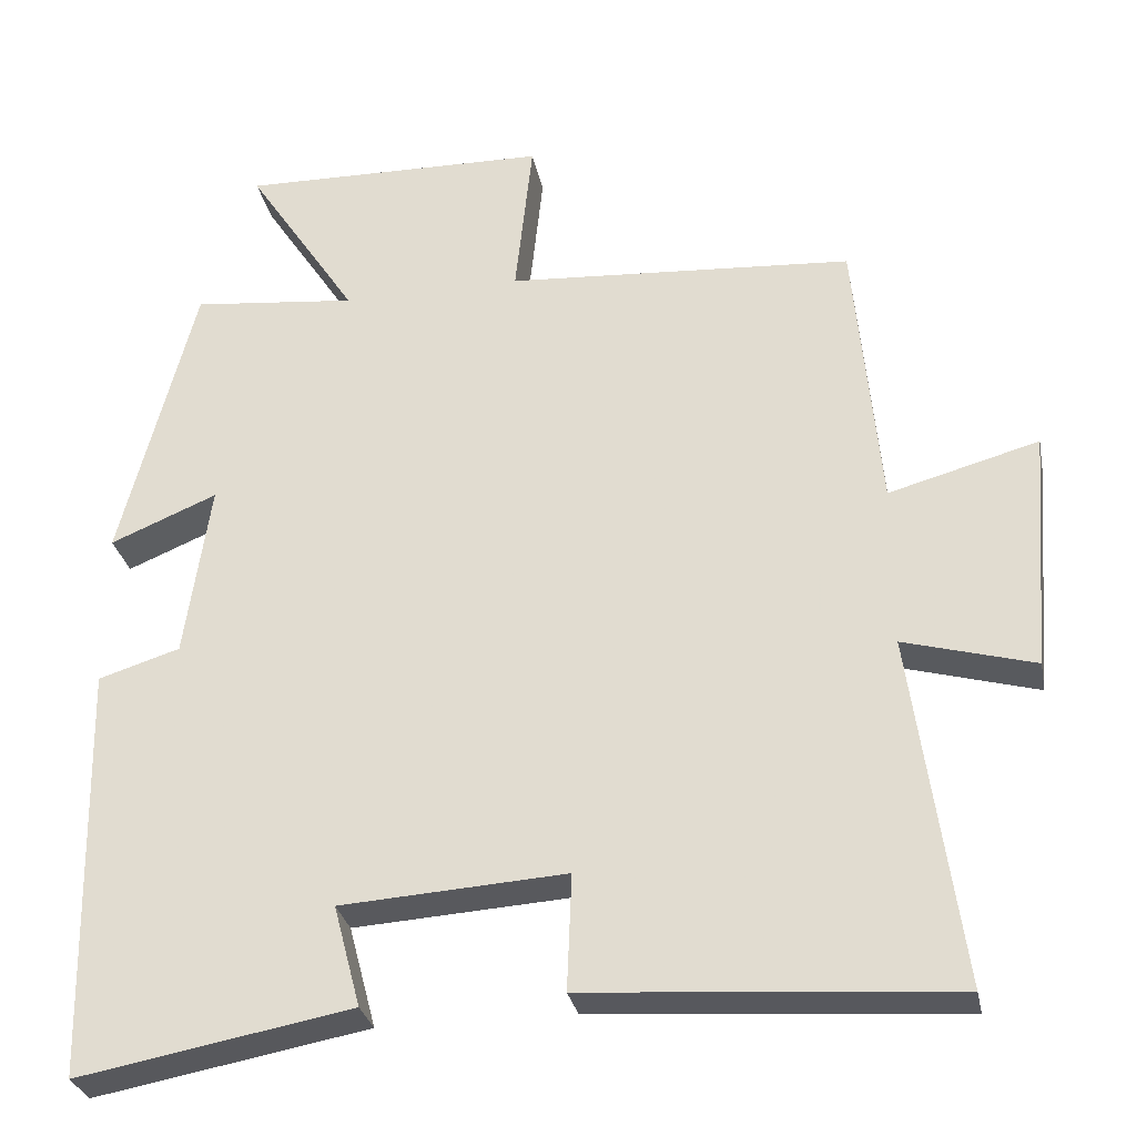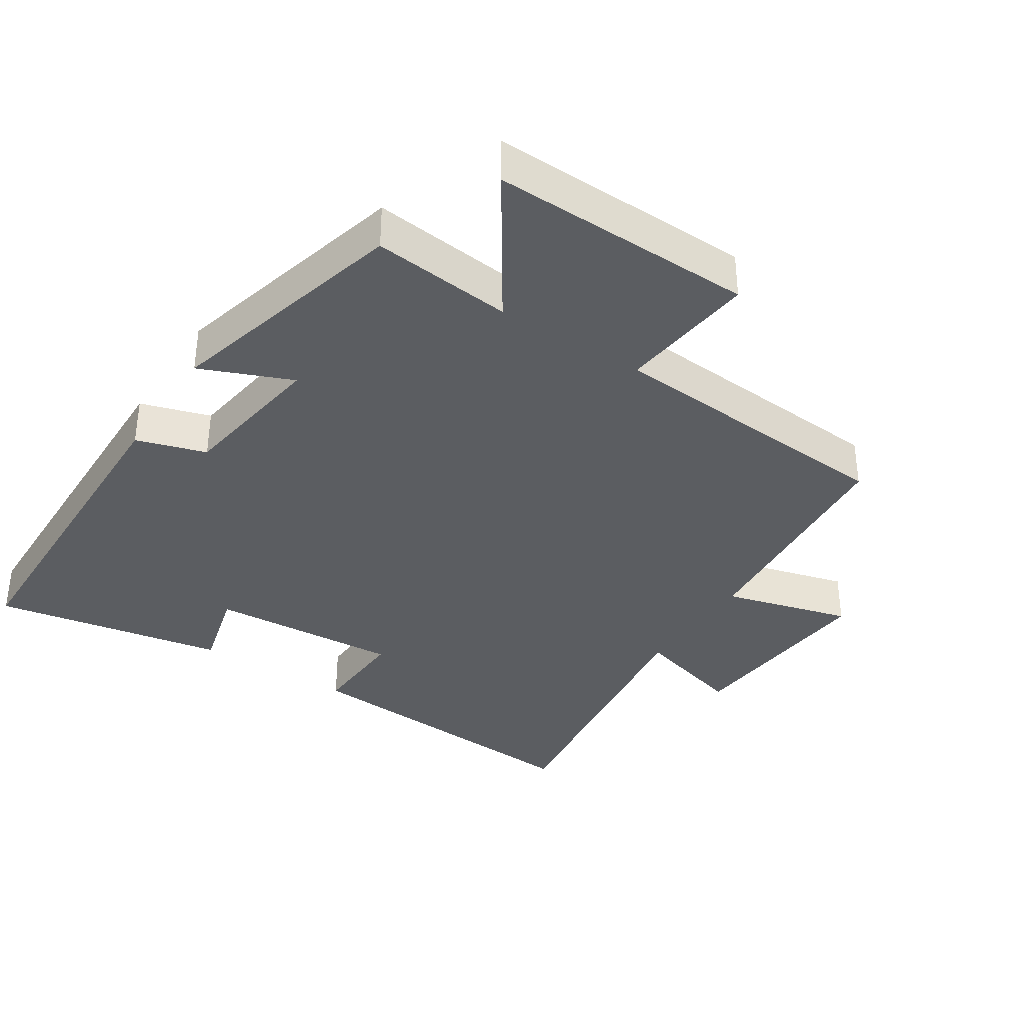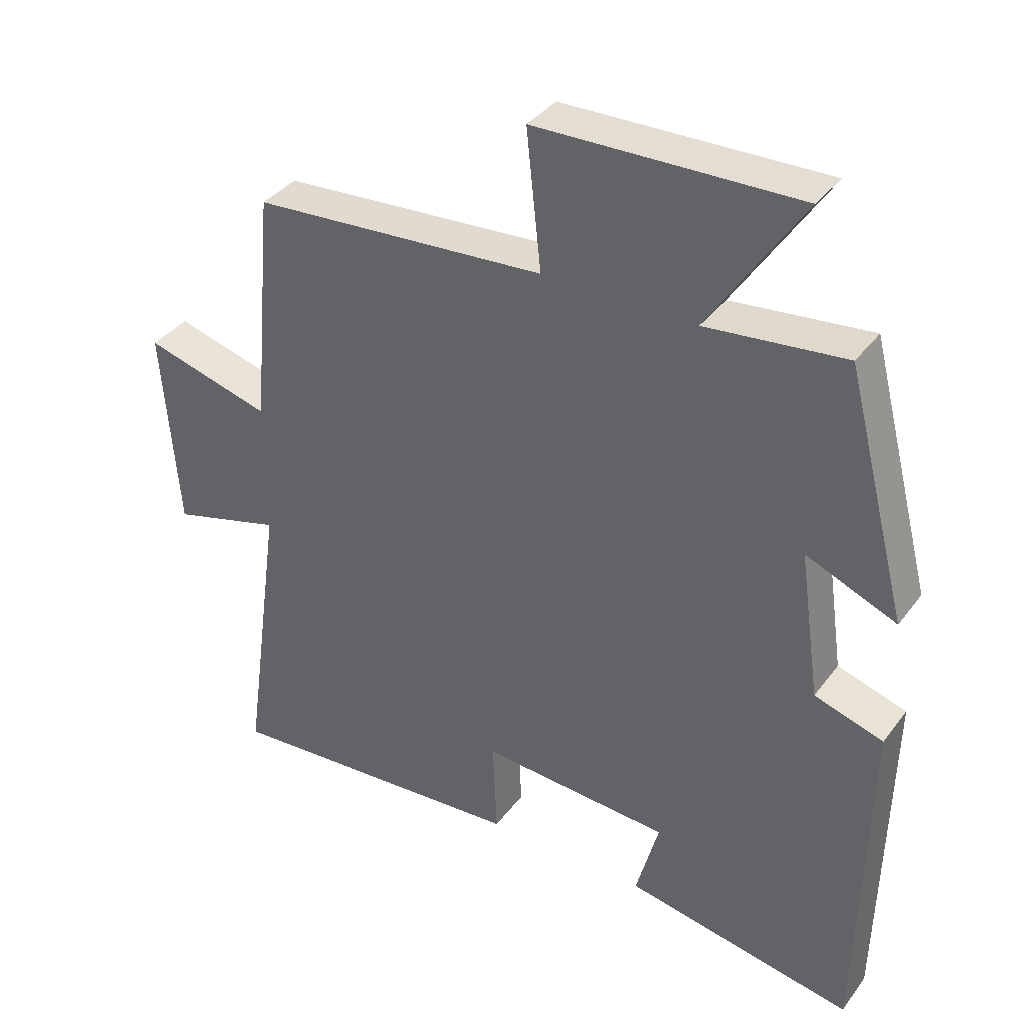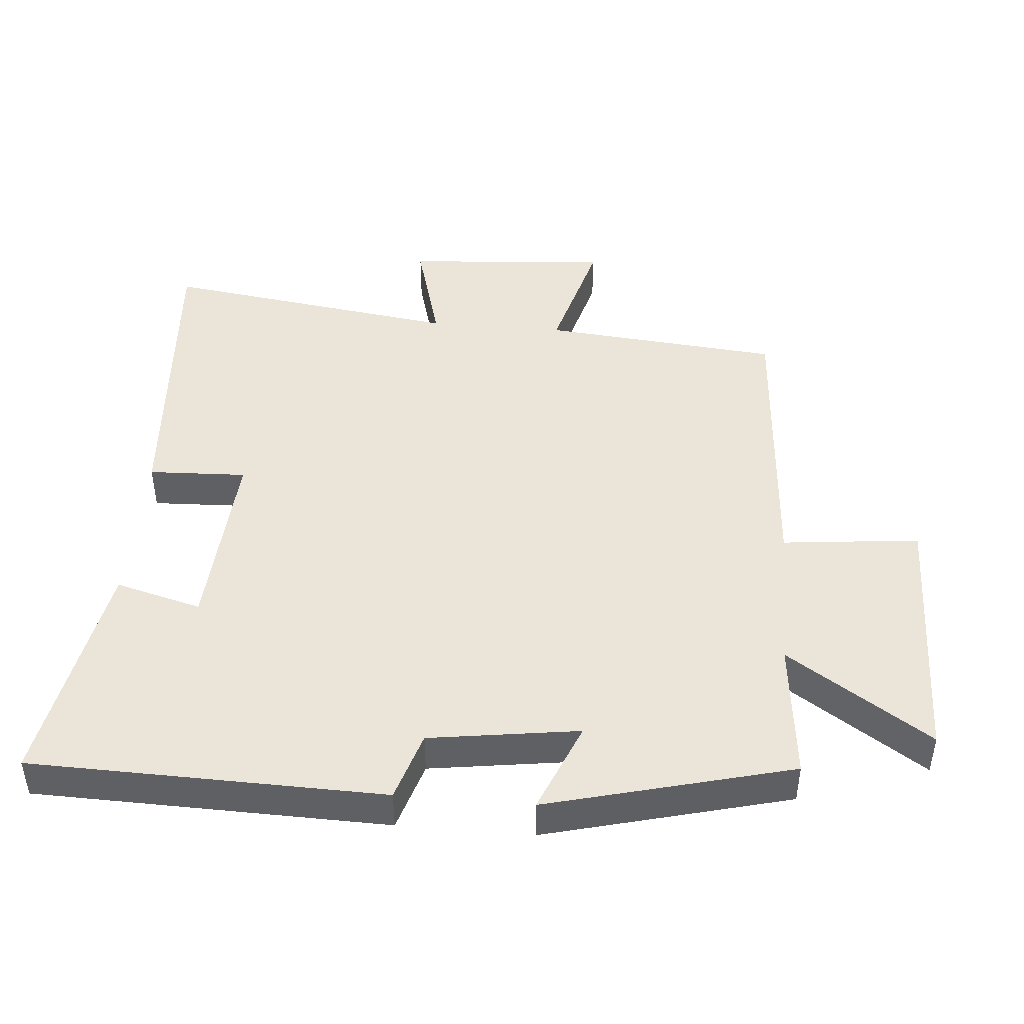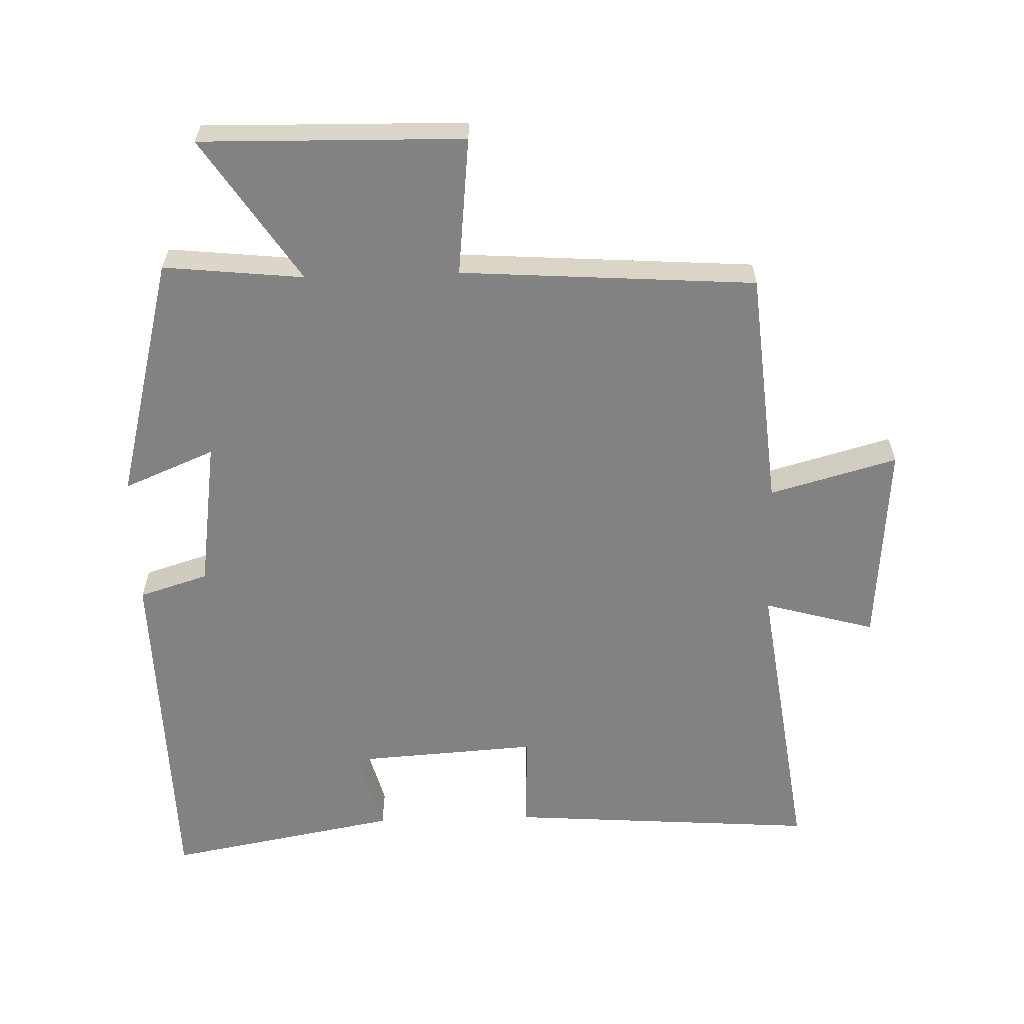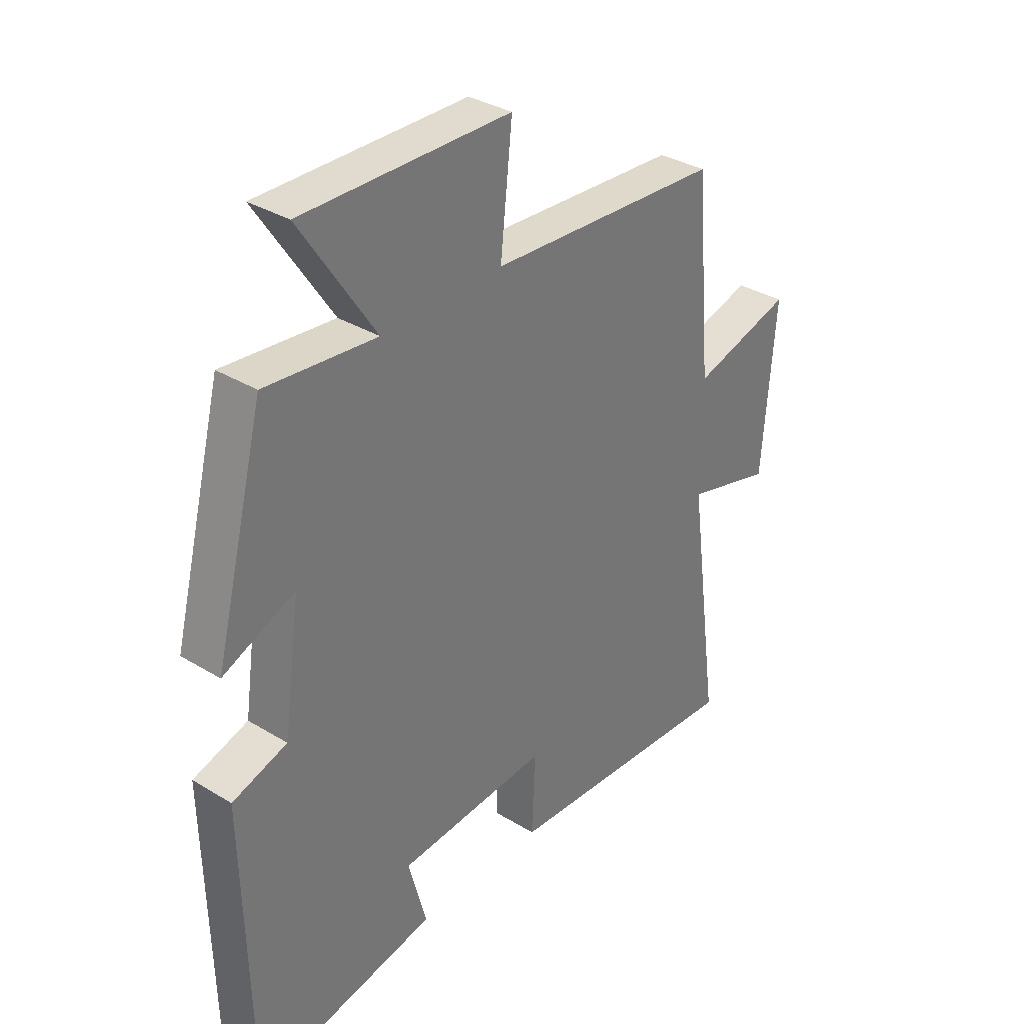
<metadata>
{"format":"obj","ext":"obj","renderer":"f3d","projection":"perspective","resolution":1024,"background":"white","views":[{"elev":-29.7,"azim":11.2,"up":"+Z"},{"elev":-36.1,"azim":-33.1,"up":"+Y"},{"elev":37.0,"azim":-147.8,"up":"+Z"},{"elev":45.4,"azim":-85.1,"up":"+Y"},{"elev":-60.8,"azim":1.8,"up":"+Y"},{"elev":34.2,"azim":-50.5,"up":"+Z"}]}
</metadata>
<code>
v 0.468 0.07 0.47
v 0.5 0.07 0.116
v 0.689 0.07 0.168
v 0.665 0.07 -0.136
v 0.5 0.07 -0.09
v 0.561 0.07 -0.533
v 0.1 0.07 -0.5
v 0.106 0.07 -0.354
v -0.178 0.07 -0.372
v -0.144 0.07 -0.5
v -0.489 0.07 -0.563
v -0.5 0.07 -0.039
v -0.397 0.07 -0.007
v -0.365 0.07 0.215
v -0.5 0.07 0.159
v -0.406 0.07 0.522
v -0.198 0.07 0.5
v -0.338 0.07 0.713
v 0.052 0.07 0.705
v 0.03 0.07 0.5
v 0.468 0 0.47
v 0.5 0 0.116
v 0.689 0 0.168
v 0.665 0 -0.136
v 0.5 0 -0.09
v 0.561 0 -0.533
v 0.1 0 -0.5
v 0.106 0 -0.354
v -0.178 0 -0.372
v -0.144 0 -0.5
v -0.489 0 -0.563
v -0.5 0 -0.039
v -0.397 0 -0.007
v -0.365 0 0.215
v -0.5 0 0.159
v -0.406 0 0.522
v -0.198 0 0.5
v -0.338 0 0.713
v 0.052 0 0.705
v 0.03 0 0.5
f 17 18 19 20
f 17 20 1 2
f 14 15 16 17
f 13 14 17 2
f 11 12 13
f 10 11 13
f 9 10 13
f 8 9 13 2
f 5 6 7 8
f 5 8 2 3
f 3 4 5
f 40 39 38 37
f 22 21 40 37
f 37 36 35 34
f 22 37 34 33
f 33 32 31
f 33 31 30
f 33 30 29
f 22 33 29 28
f 28 27 26 25
f 23 22 28 25
f 25 24 23
f 1 21 22 2
f 2 22 23 3
f 3 23 24 4
f 4 24 25 5
f 5 25 26 6
f 6 26 27 7
f 7 27 28 8
f 8 28 29 9
f 9 29 30 10
f 10 30 31 11
f 11 31 32 12
f 12 32 33 13
f 13 33 34 14
f 14 34 35 15
f 15 35 36 16
f 16 36 37 17
f 17 37 38 18
f 18 38 39 19
f 19 39 40 20
f 20 40 21 1

</code>
